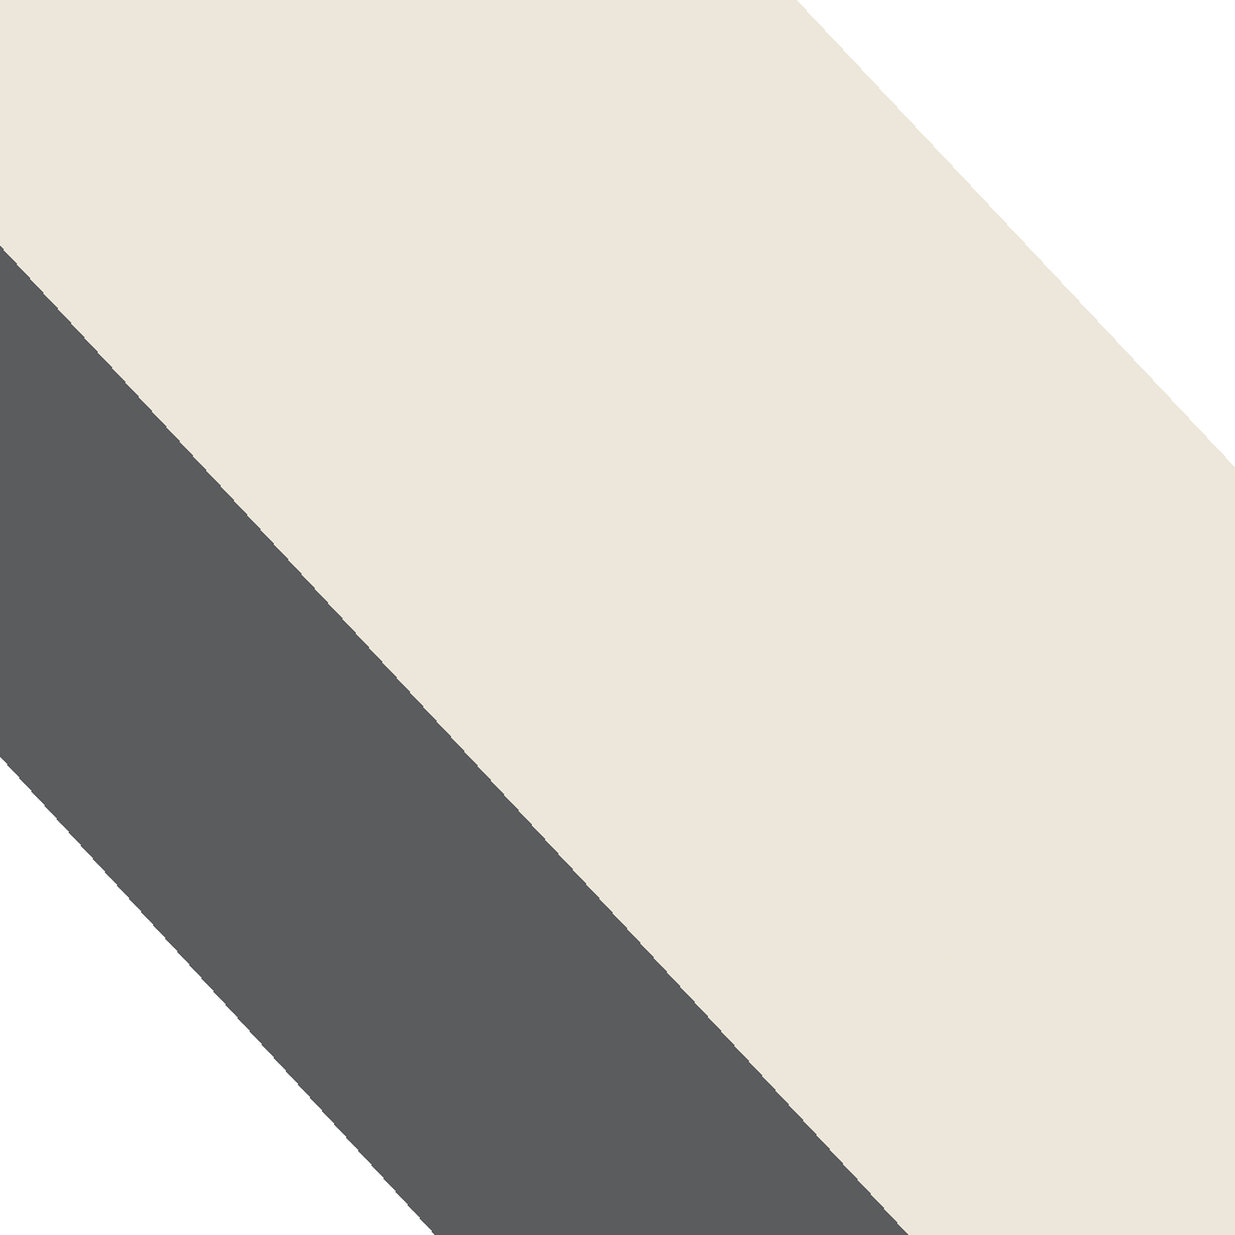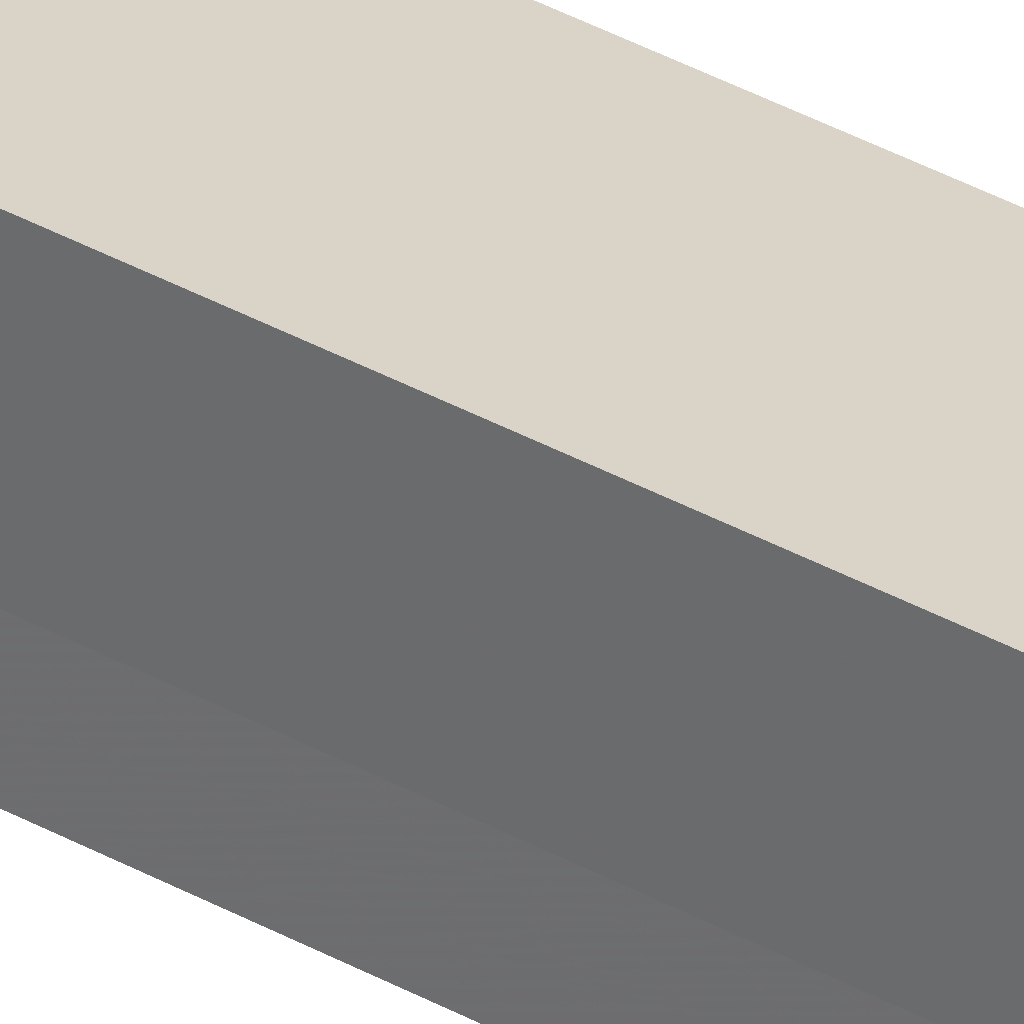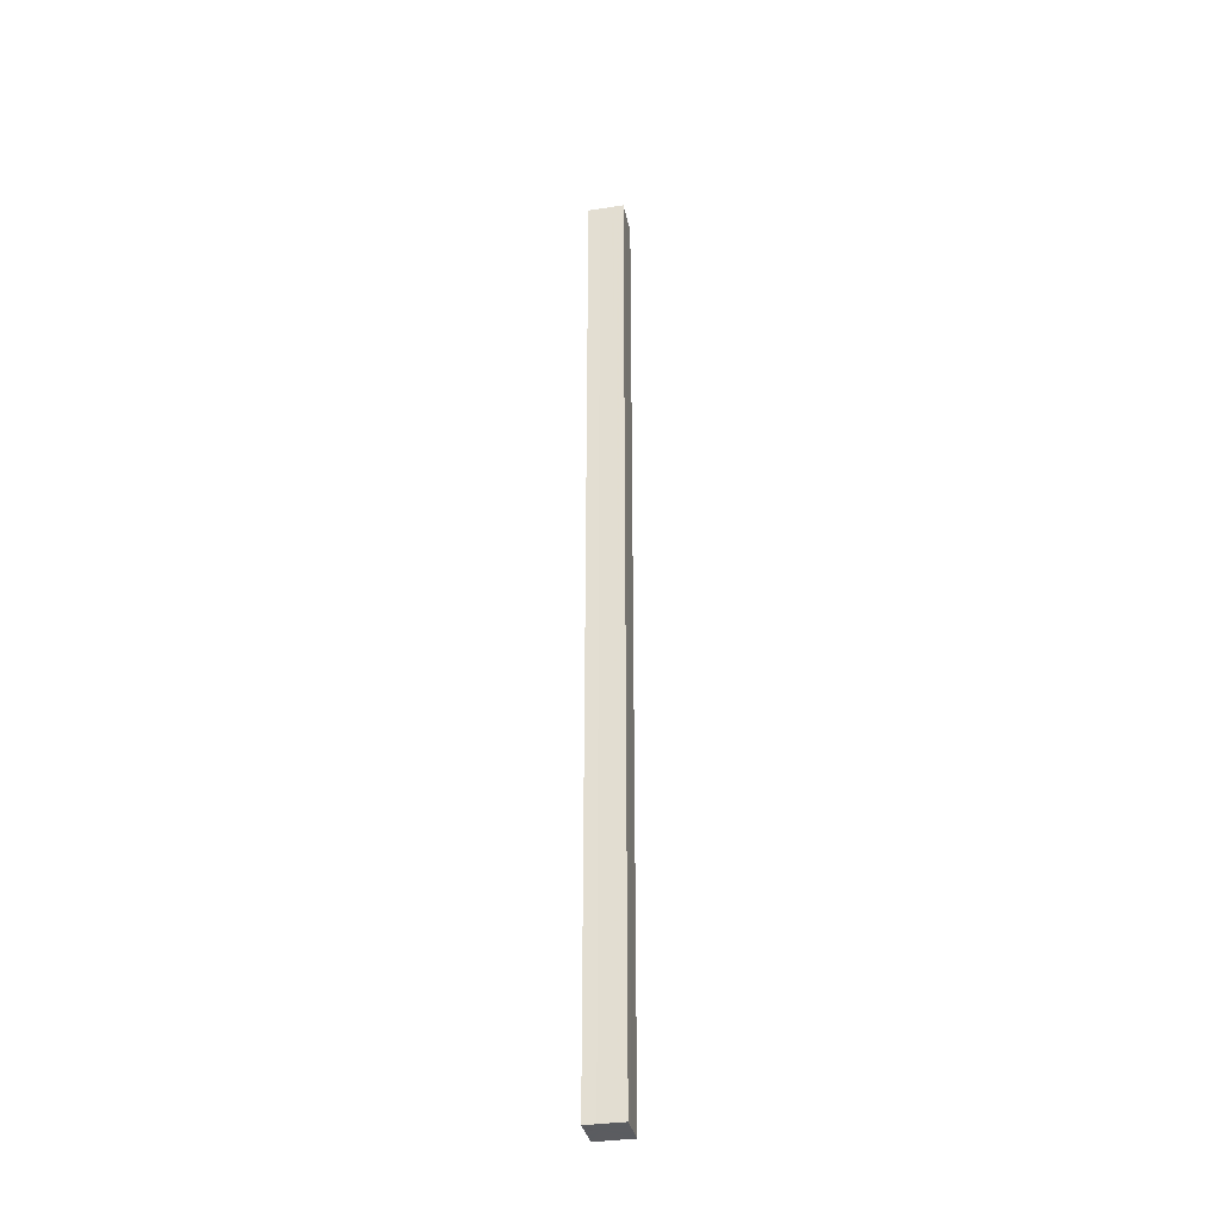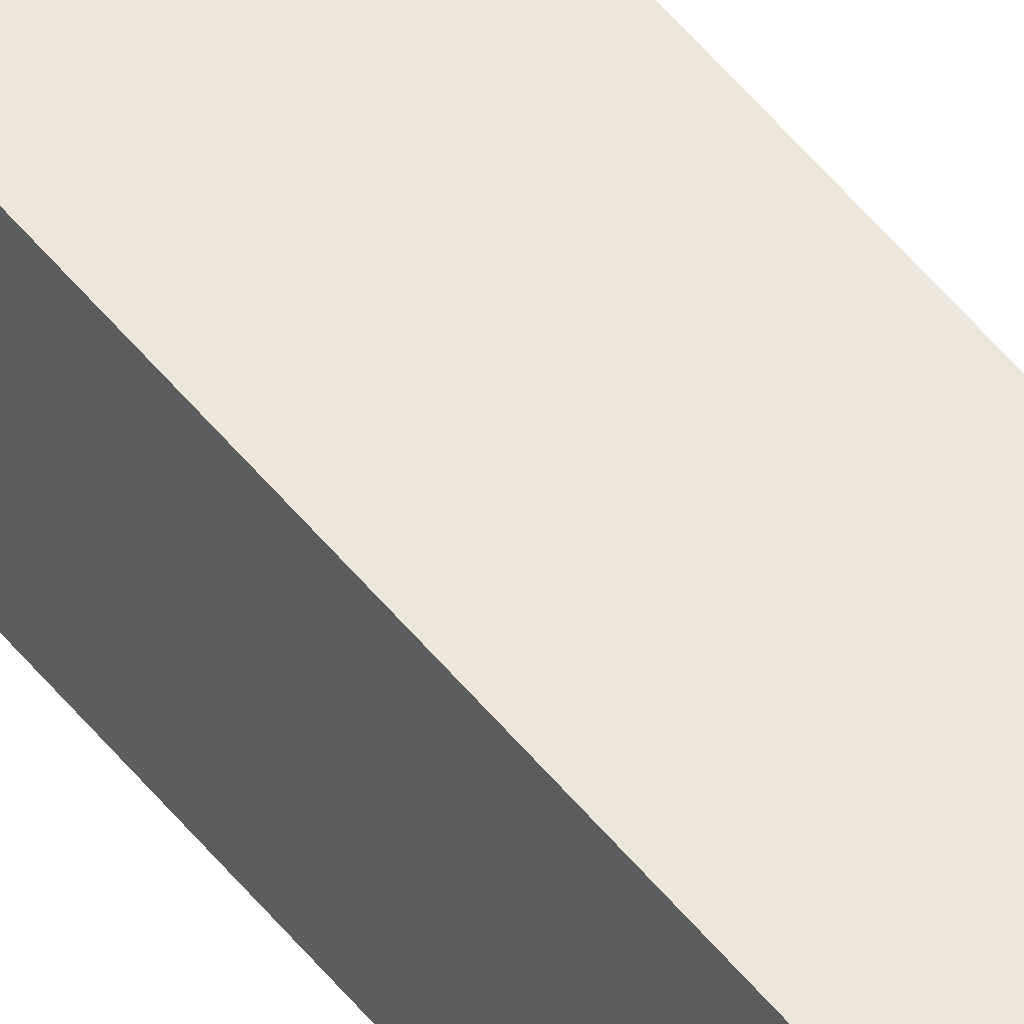
<metadata>
{"format":"obj","ext":"obj","renderer":"f3d","projection":"perspective","resolution":1024,"background":"white","views":[{"elev":51.1,"azim":144.3,"up":"+Y"},{"elev":28.6,"azim":132.3,"up":"+Y"},{"elev":-34.5,"azim":-78.6,"up":"+Z"},{"elev":50.7,"azim":-36.9,"up":"+Y"}]}
</metadata>
<code>
o 16816
v 2222 1861 11.79
v 2222 1861 11.79
v 2222 1861 12.59
v 2222 1861 11.79
v 2222 1861 12.59
v 2222 1861 11.79
v 2222 1861 12.59
v 2222 1861 11.79
v 2222 1861 12.59
v 2222 1861 11.79
v 2222 1861 12.59
v 2222 1861 11.79
v 2222 1861 12.59
v 2222 1861 11.79
v 2222 1861 11.79
v 2222 1861 11.79
v 2222 1861 11.79
v 2222 1861 11.79
v 2222 1861 11.79
v 2222 1861 11.79
v 2222 1861 12.59
v 2222 1861 12.59
v 2222 1861 11.79
v 2222 1861 12.59
v 2222 1861 11.79
v 2222 1861 11.79
v 2222 1861 12.59
v 2222 1861 11.79
v 2222 1861 11.79
v 2222 1861 11.79
v 2222 1861 11.79
v 2222 1861 11.79
v 2222 1861 11.79
v 2222 1861 12.59
v 2222 1861 12.59
v 2222 1861 12.59
v 2222 1861 12.59
v 2222 1861 12.59
v 2222 1861 11.79
v 2222 1861 12.59
v 2222 1861 11.79
v 2222 1861 12.59
v 2222 1861 11.79
v 2222 1861 12.59
v 2222 1861 11.79
v 2222 1861 11.79
v 2222 1861 11.79
v 2222 1861 11.79
v 2222 1861 11.79
v 2222 1861 11.79
v 2222 1861 12.59
v 2222 1861 11.79
v 2222 1861 12.59
v 2222 1861 11.79
v 2222 1861 12.59
v 2222 1861 11.79
v 2222 1861 12.59
v 2222 1861 11.79
v 2222 1861 12.59
v 2222 1861 11.79
v 2222 1861 12.59
v 2222 1861 12.59
v 2222 1861 12.59
v 2222 1861 12.59
v 2222 1861 12.59
v 2222 1861 12.59
v 2222 1861 12.59
v 2222 1861 12.59
v 2222 1861 12.59
v 2222 1861 12.59
v 2222 1861 12.59
v 2222 1861 12.59
v 2222 1861 12.59
v 2222 1861 12.59
f 1 2 3
f 2 4 5
f 6 1 7
f 7 8 9
f 9 10 11
f 11 12 13
f 14 12 15
f 14 16 12
f 14 15 17
f 14 18 16
f 14 17 19
f 14 20 18
f 21 19 22
f 14 19 23
f 24 25 21
f 14 23 26
f 27 28 24
f 14 29 20
f 14 30 29
f 14 26 31
f 14 31 30
f 32 33 27
f 34 20 35
f 36 31 37
f 38 39 34
f 40 41 36
f 42 43 38
f 44 45 40
f 46 47 42
f 48 49 44
f 47 50 51
f 50 52 53
f 49 54 55
f 54 56 57
f 33 58 59
f 58 60 61
f 62 63 64
f 62 65 63
f 62 64 66
f 62 67 65
f 62 66 68
f 62 69 67
f 62 68 70
f 62 71 69
f 62 70 72
f 62 73 71
f 62 72 74
f 62 74 73

</code>
